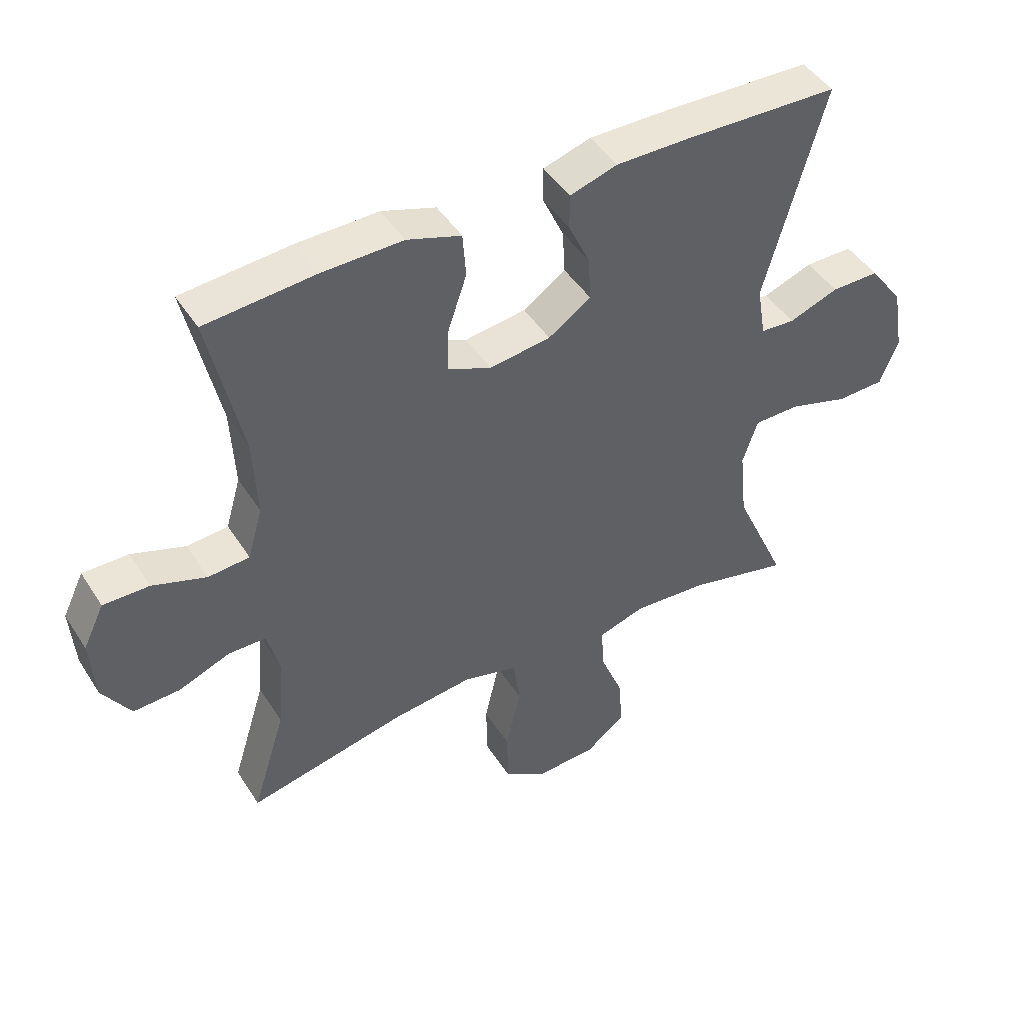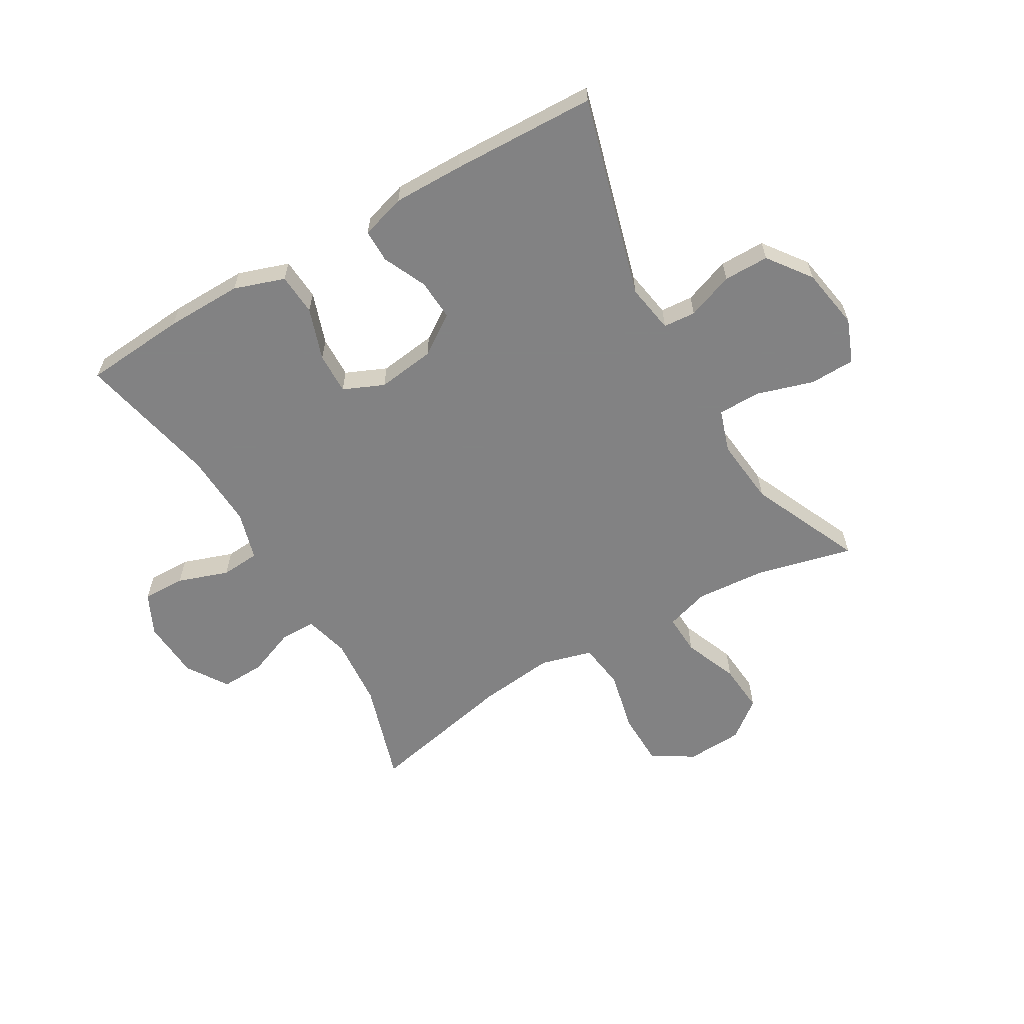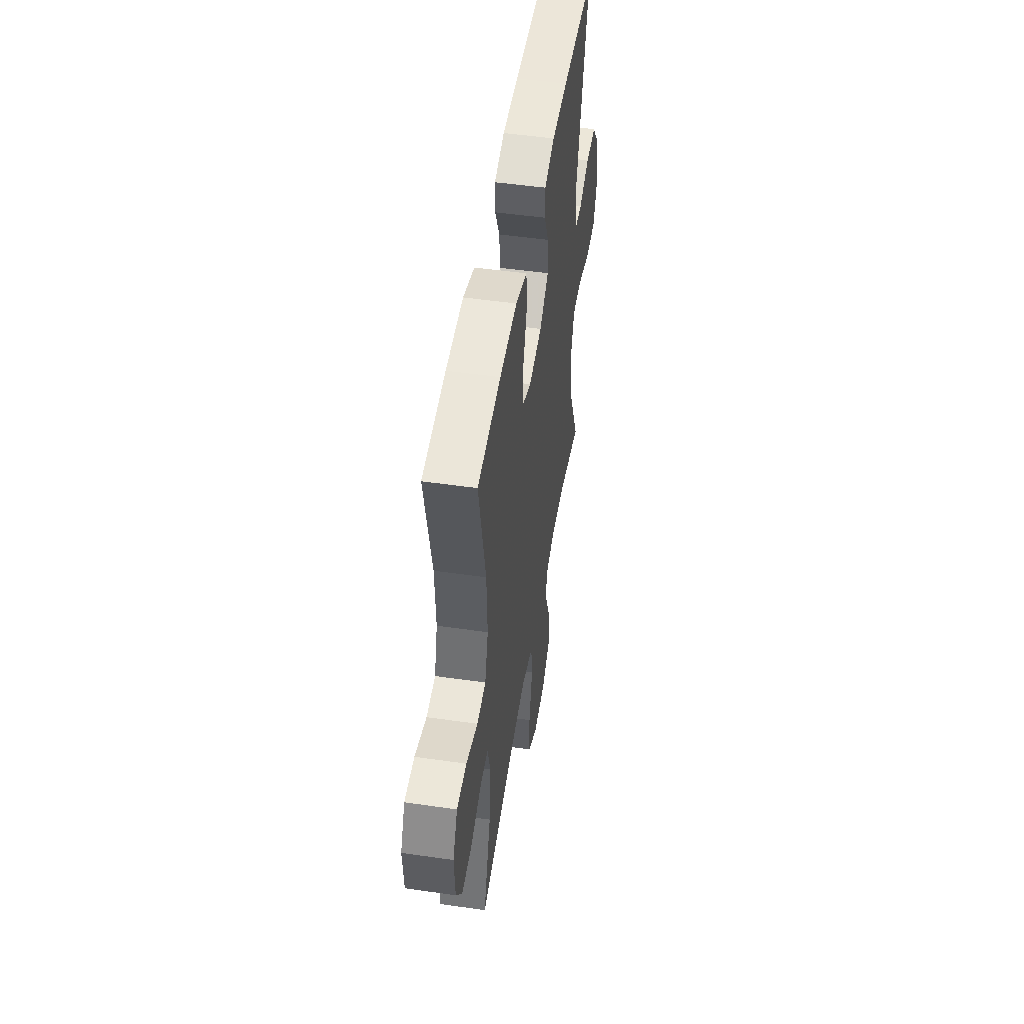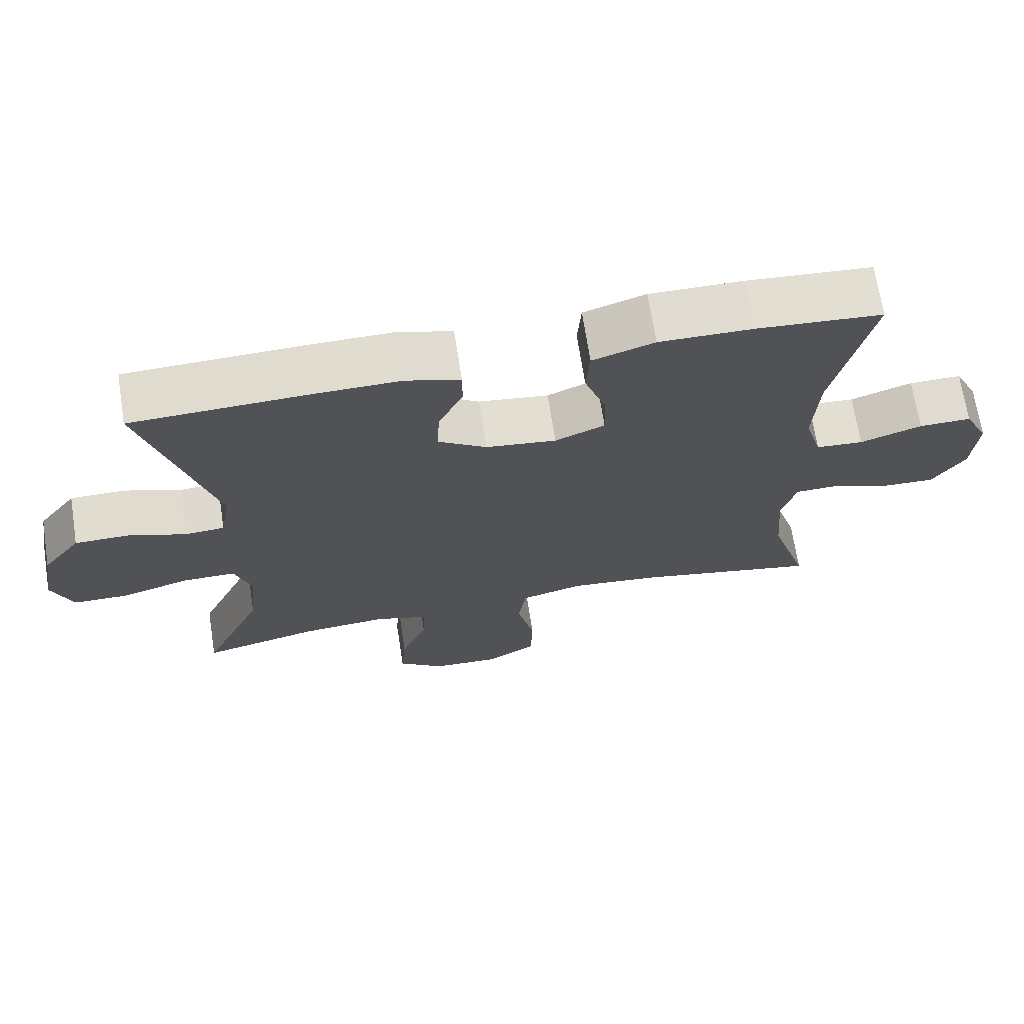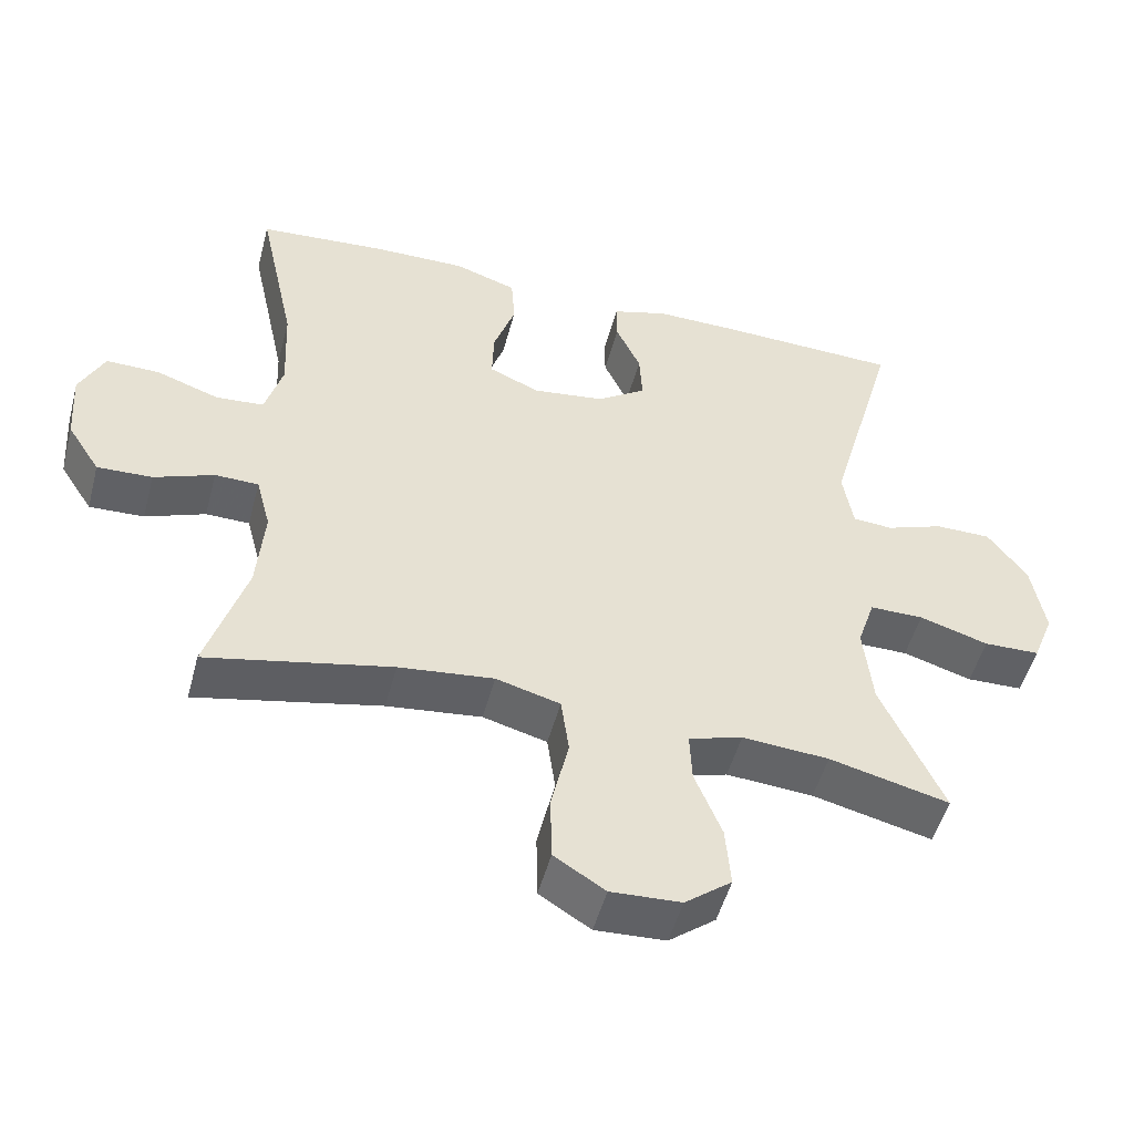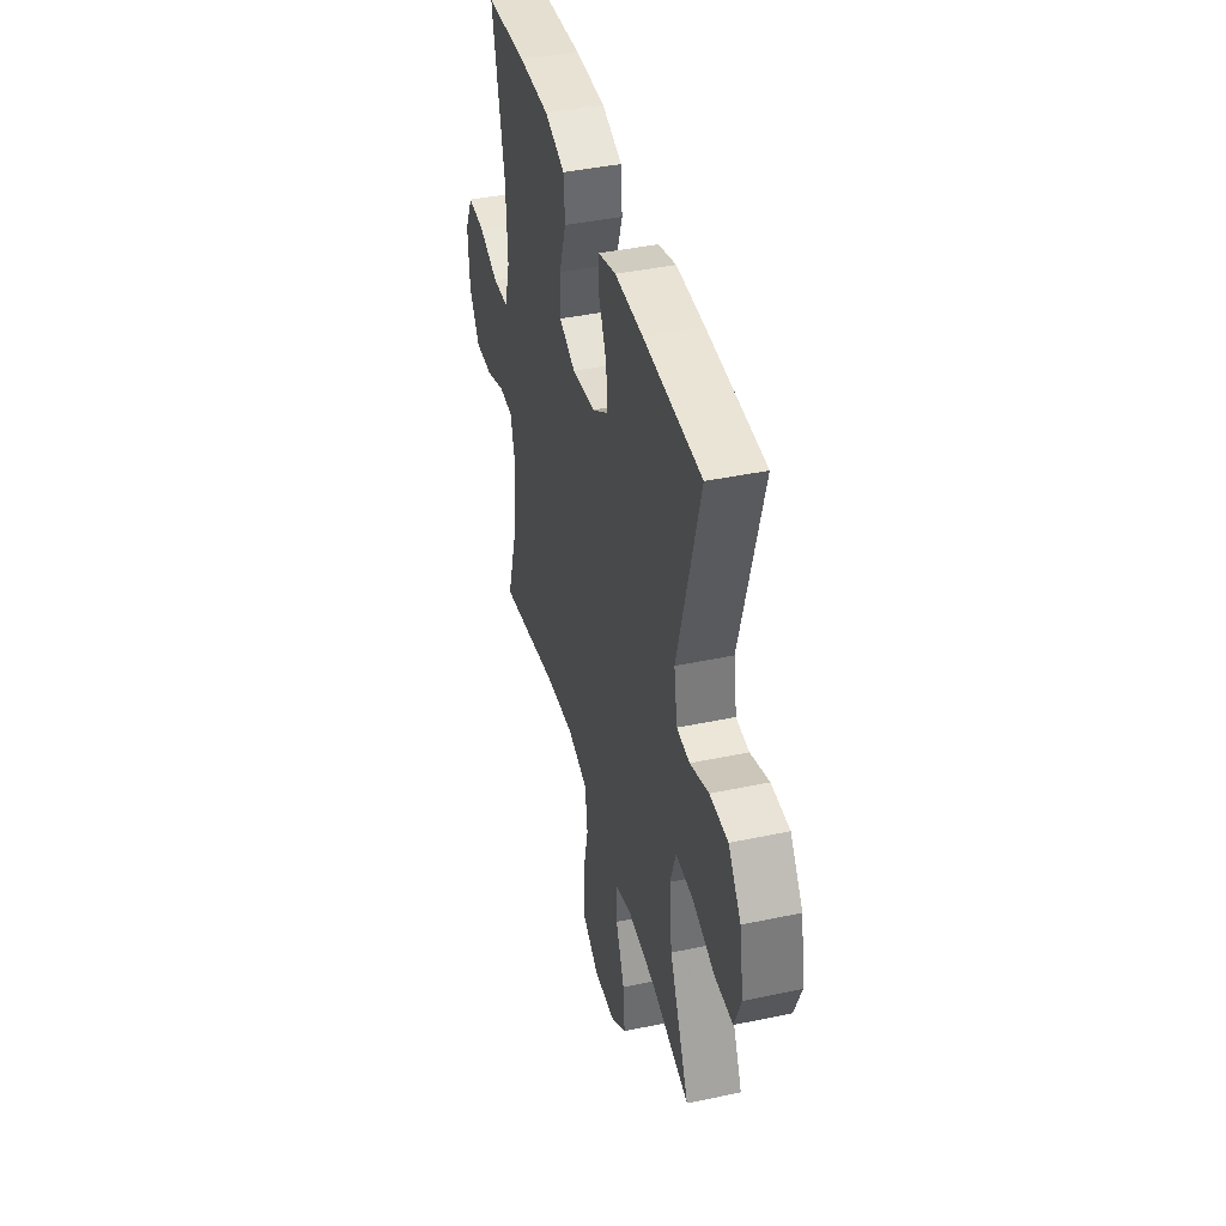
<metadata>
{"format":"obj","ext":"obj","renderer":"f3d","projection":"perspective","resolution":1024,"background":"white","views":[{"elev":45.9,"azim":-30.8,"up":"+Z"},{"elev":-60.9,"azim":30.2,"up":"+Y"},{"elev":50.1,"azim":-81.0,"up":"+Z"},{"elev":69.5,"azim":171.1,"up":"+Z"},{"elev":-50.6,"azim":-14.8,"up":"+Z"},{"elev":41.7,"azim":75.7,"up":"+Z"}]}
</metadata>
<code>
v -0.5 0.07 -0.5
v -0.446 0.07 -0.327
v -0.436 0.07 -0.207
v -0.456 0.07 -0.131
v -0.516 0.07 -0.13
v -0.598 0.07 -0.162
v -0.673 0.07 -0.165
v -0.718 0.07 -0.095
v -0.725 0.07 0.006
v -0.691 0.07 0.076
v -0.618 0.07 0.075
v -0.532 0.07 0.045
v -0.466 0.07 0.05
v -0.442 0.07 0.133
v -0.448 0.07 0.26
v -0.5 0.07 0.5
v -0.326 0.07 0.514
v -0.196 0.07 0.516
v -0.11 0.07 0.487
v -0.105 0.07 0.416
v -0.135 0.07 0.328
v -0.137 0.07 0.257
v -0.068 0.07 0.227
v 0.03 0.07 0.24
v 0.098 0.07 0.286
v 0.094 0.07 0.356
v 0.06 0.07 0.43
v 0.06 0.07 0.486
v 0.136 0.07 0.509
v 0.255 0.07 0.508
v 0.5 0.07 0.5
v 0.405 0.07 0.159
v 0.419 0.07 0.076
v 0.474 0.07 0.072
v 0.553 0.07 0.101
v 0.63 0.07 0.101
v 0.684 0.07 0.028
v 0.702 0.07 -0.077
v 0.673 0.07 -0.151
v 0.596 0.07 -0.153
v 0.501 0.07 -0.124
v 0.427 0.07 -0.124
v 0.403 0.07 -0.197
v 0.415 0.07 -0.311
v 0.5 0.07 -0.5
v 0.336 0.07 -0.46
v 0.217 0.07 -0.451
v 0.143 0.07 -0.474
v 0.146 0.07 -0.543
v 0.183 0.07 -0.635
v 0.19 0.07 -0.719
v 0.126 0.07 -0.769
v 0.03 0.07 -0.774
v -0.04 0.07 -0.73
v -0.042 0.07 -0.639
v -0.018 0.07 -0.534
v -0.029 0.07 -0.455
v -0.117 0.07 -0.431
v -0.247 0.07 -0.446
v -0.5 0 -0.5
v -0.446 0 -0.327
v -0.436 0 -0.207
v -0.456 0 -0.131
v -0.516 0 -0.13
v -0.598 0 -0.162
v -0.673 0 -0.165
v -0.718 0 -0.095
v -0.725 0 0.006
v -0.691 0 0.076
v -0.618 0 0.075
v -0.532 0 0.045
v -0.466 0 0.05
v -0.442 0 0.133
v -0.448 0 0.26
v -0.5 0 0.5
v -0.326 0 0.514
v -0.196 0 0.516
v -0.11 0 0.487
v -0.105 0 0.416
v -0.135 0 0.328
v -0.137 0 0.257
v -0.068 0 0.227
v 0.03 0 0.24
v 0.098 0 0.286
v 0.094 0 0.356
v 0.06 0 0.43
v 0.06 0 0.486
v 0.136 0 0.509
v 0.255 0 0.508
v 0.5 0 0.5
v 0.405 0 0.159
v 0.419 0 0.076
v 0.474 0 0.072
v 0.553 0 0.101
v 0.63 0 0.101
v 0.684 0 0.028
v 0.702 0 -0.077
v 0.673 0 -0.151
v 0.596 0 -0.153
v 0.501 0 -0.124
v 0.427 0 -0.124
v 0.403 0 -0.197
v 0.415 0 -0.311
v 0.5 0 -0.5
v 0.336 0 -0.46
v 0.217 0 -0.451
v 0.143 0 -0.474
v 0.146 0 -0.543
v 0.183 0 -0.635
v 0.19 0 -0.719
v 0.126 0 -0.769
v 0.03 0 -0.774
v -0.04 0 -0.73
v -0.042 0 -0.639
v -0.018 0 -0.534
v -0.029 0 -0.455
v -0.117 0 -0.431
v -0.247 0 -0.446
f 53 54 55 56
f 53 56 57
f 52 53 57
f 49 50 51 52
f 48 49 52 57
f 47 48 57 58
f 44 45 46
f 43 44 46 47
f 42 43 47 58
f 38 39 40 41
f 38 41 42
f 37 38 42
f 34 35 36 37
f 33 34 37 42
f 32 33 42 58
f 26 27 28 29
f 25 26 29 30
f 18 19 20 21
f 18 21 22
f 15 16 17 18
f 14 15 18 22
f 13 14 22 23
f 9 10 11 12
f 9 12 13
f 8 9 13
f 5 6 7 8
f 4 5 8 13
f 3 4 13 23
f 59 1 2
f 25 30 31 32
f 24 25 32 58
f 23 24 58 59
f 2 3 23 59
f 115 114 113 112
f 116 115 112
f 116 112 111
f 111 110 109 108
f 116 111 108 107
f 117 116 107 106
f 105 104 103
f 106 105 103 102
f 117 106 102 101
f 100 99 98 97
f 101 100 97
f 101 97 96
f 96 95 94 93
f 101 96 93 92
f 117 101 92 91
f 88 87 86 85
f 89 88 85 84
f 80 79 78 77
f 81 80 77
f 77 76 75 74
f 81 77 74 73
f 82 81 73 72
f 71 70 69 68
f 72 71 68
f 72 68 67
f 67 66 65 64
f 72 67 64 63
f 82 72 63 62
f 61 60 118
f 91 90 89 84
f 117 91 84 83
f 118 117 83 82
f 118 82 62 61
f 1 60 61 2
f 2 61 62 3
f 3 62 63 4
f 4 63 64 5
f 5 64 65 6
f 6 65 66 7
f 7 66 67 8
f 8 67 68 9
f 9 68 69 10
f 10 69 70 11
f 11 70 71 12
f 12 71 72 13
f 13 72 73 14
f 14 73 74 15
f 15 74 75 16
f 16 75 76 17
f 17 76 77 18
f 18 77 78 19
f 19 78 79 20
f 20 79 80 21
f 21 80 81 22
f 22 81 82 23
f 23 82 83 24
f 24 83 84 25
f 25 84 85 26
f 26 85 86 27
f 27 86 87 28
f 28 87 88 29
f 29 88 89 30
f 30 89 90 31
f 31 90 91 32
f 32 91 92 33
f 33 92 93 34
f 34 93 94 35
f 35 94 95 36
f 36 95 96 37
f 37 96 97 38
f 38 97 98 39
f 39 98 99 40
f 40 99 100 41
f 41 100 101 42
f 42 101 102 43
f 43 102 103 44
f 44 103 104 45
f 45 104 105 46
f 46 105 106 47
f 47 106 107 48
f 48 107 108 49
f 49 108 109 50
f 50 109 110 51
f 51 110 111 52
f 52 111 112 53
f 53 112 113 54
f 54 113 114 55
f 55 114 115 56
f 56 115 116 57
f 57 116 117 58
f 58 117 118 59
f 59 118 60 1

</code>
